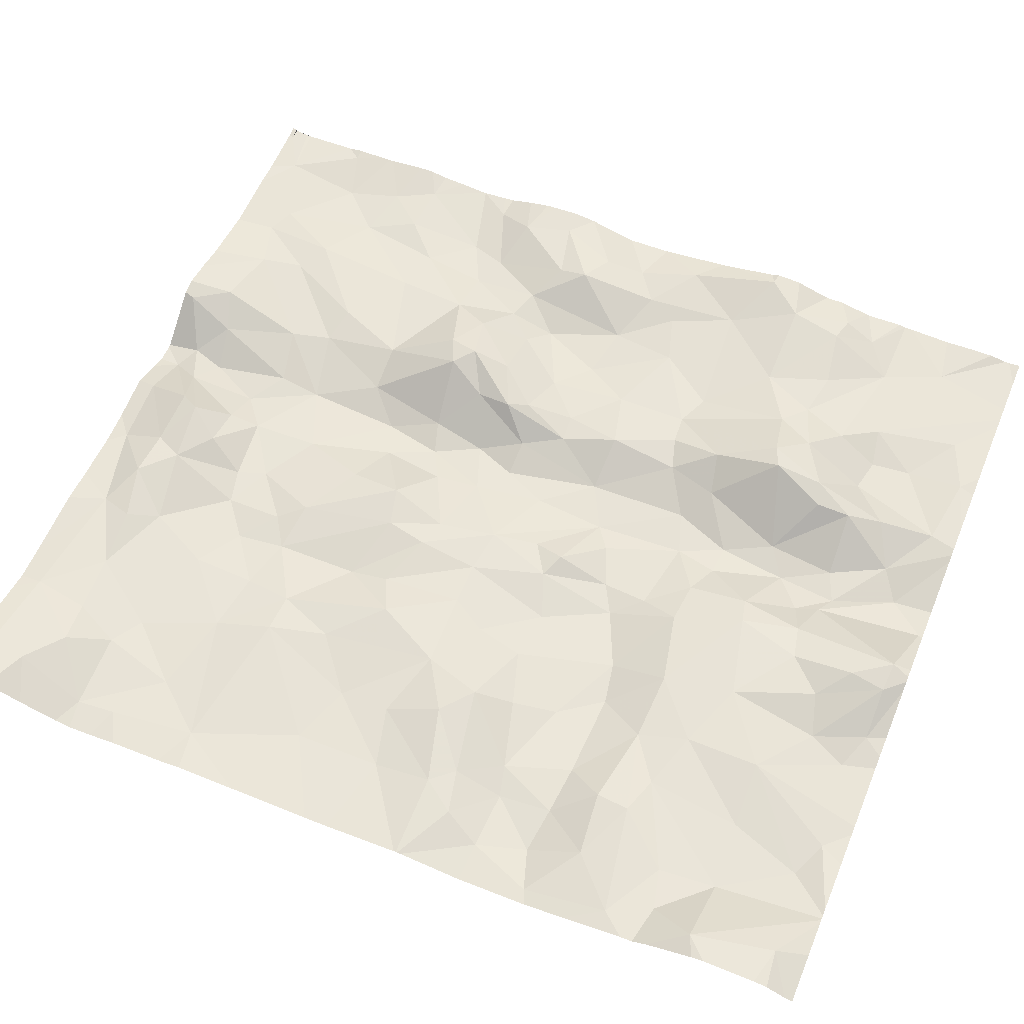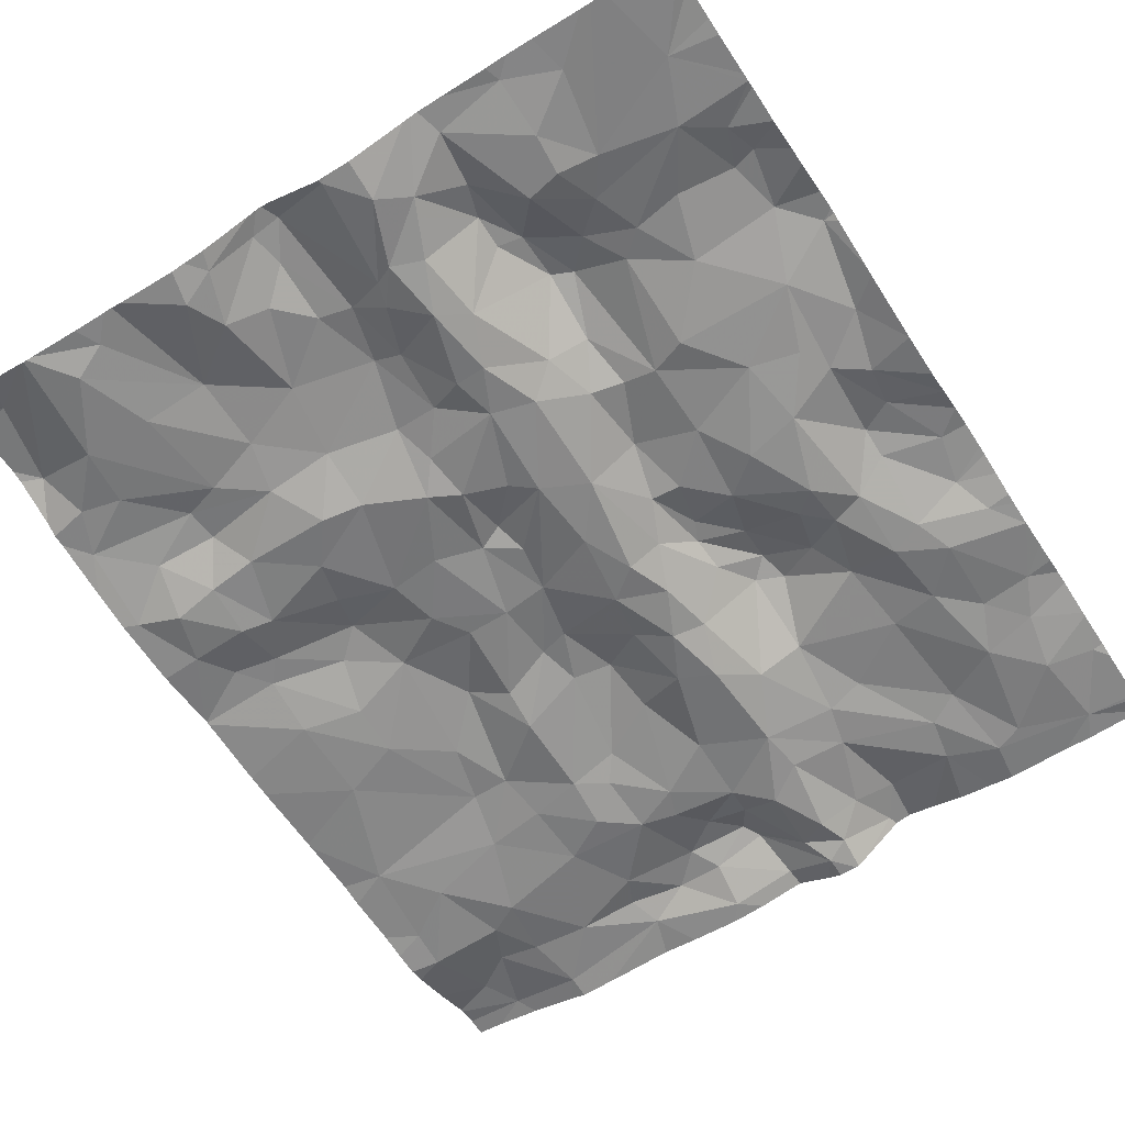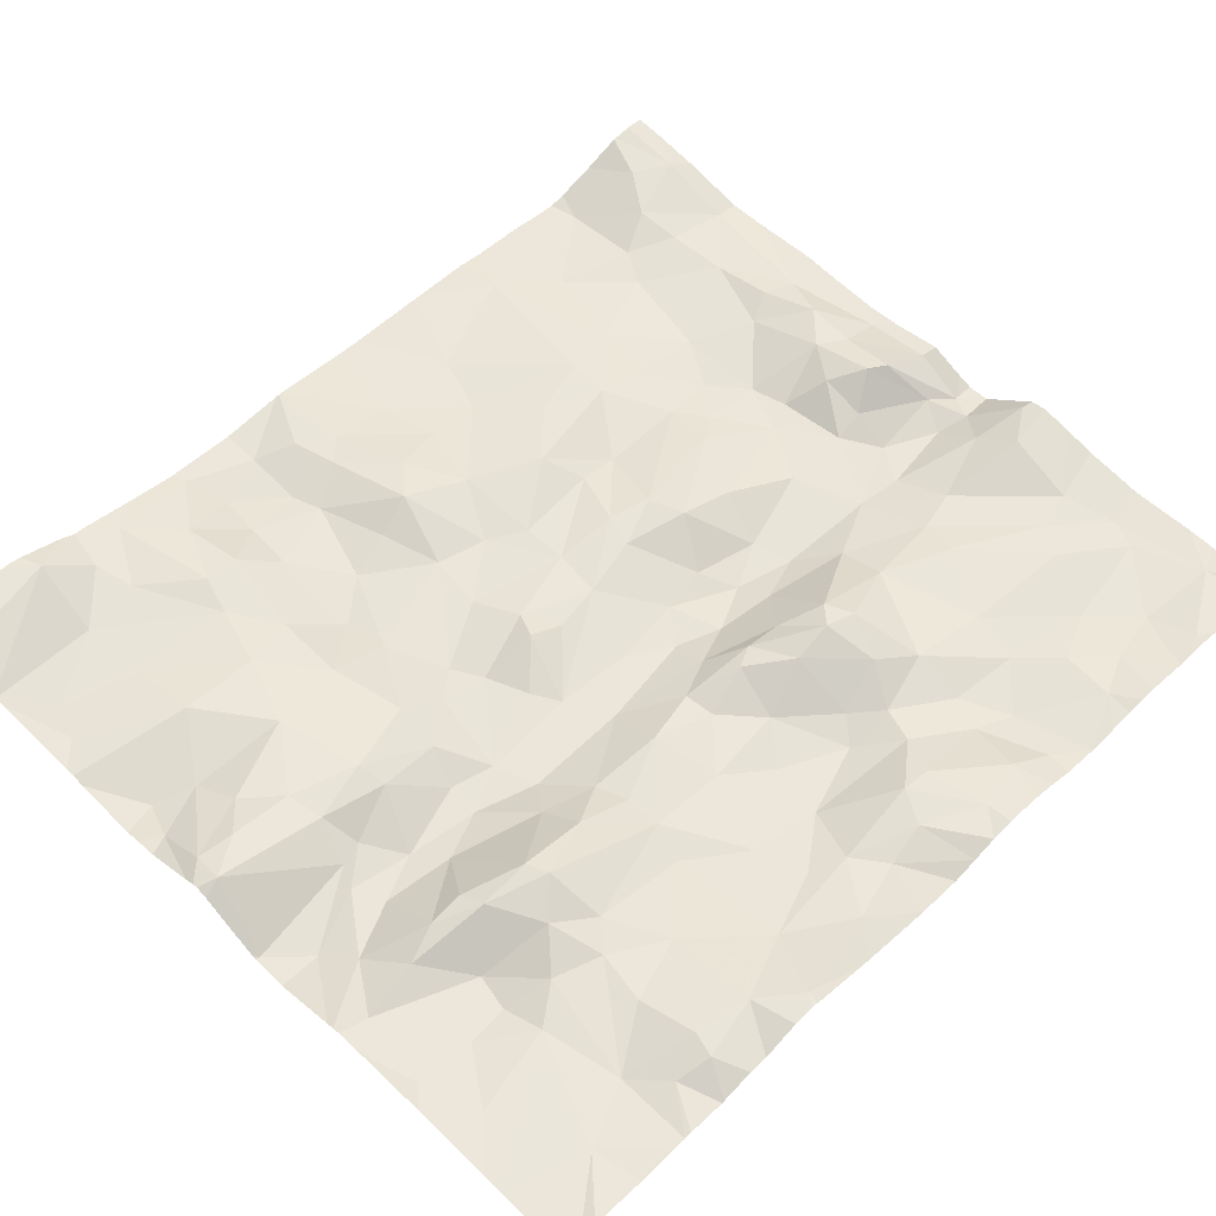
<metadata>
{"format":"obj","ext":"obj","renderer":"f3d","projection":"perspective","resolution":1024,"background":"white","views":[{"elev":59.6,"azim":-67.5,"up":"+Z"},{"elev":-61.9,"azim":33.1,"up":"+Z"},{"elev":54.8,"azim":44.8,"up":"+Z"}]}
</metadata>
<code>
v -44.11 21.18 -1.415
v -44.08 21.58 -1.438
v -44.47 21.24 -1.401
v -42.9 17.78 -1.448
v -42.86 17.64 -1.441
v -42.74 17.58 -1.488
v -42.51 20.2 -1.52
v -42.61 19.94 -1.524
v -42.4 19.93 -1.449
v -43.99 22.14 -1.358
v -43.66 22.23 -1.324
v -43.92 22.34 -1.387
v -43.43 20.23 -1.353
v -43.37 20.49 -1.36
v -43.77 20.59 -1.441
v -42.34 22.21 -1.412
v -42.19 21.78 -1.431
v -42.11 22.3 -1.309
v -44.15 20.88 -1.372
v -43.78 21.11 -1.44
v -44.46 17.09 -1.354
v -44.13 17.64 -1.294
v -44.68 17.19 -1.383
v -42.82 20.09 -1.496
v -42.86 20.37 -1.475
v -43.25 20.18 -1.375
v -42.32 18.59 -1.39
v -42.63 18.38 -1.517
v -42.5 18.08 -1.48
v -43.93 19.33 -1.404
v -43.86 19.63 -1.406
v -44.35 19.46 -1.277
v -44.98 21.36 -1.42
v -44.65 21.7 -1.431
v -43.03 18.1 -1.358
v -42.68 17.95 -1.518
v -42.82 18.39 -1.491
v -40.48 17.02 -1.44
v -40.78 17.43 -1.434
v -41.63 17.05 -1.382
v -45 19.86 -1.393
v -44.63 19.95 -1.373
v -44.63 20.27 -1.395
v -44.53 17.63 -1.354
v -41.16 18.15 -1.361
v -40.81 18.2 -1.316
v -41.28 18.53 -1.38
v -41.46 18.2 -1.344
v -44.56 18.71 -1.397
v -44.01 18.7 -1.46
v -44.21 18.95 -1.43
v -42.22 20.32 -1.323
v -43.59 21.23 -1.431
v -43.28 21.47 -1.482
v -43.57 21.59 -1.469
v -41.44 20.4 -1.414
v -41.54 20.77 -1.374
v -41.67 20.53 -1.302
v -41.93 20.65 -1.231
v -42.2 17.67 -1.279
v -42.12 17.46 -1.34
v -42.06 17.92 -1.224
v -45 17.96 -1.328
v -45.25 17.9 -1.314
v -44.96 17.61 -1.361
v -40.55 22.02 -1.446
v -40.83 21.94 -1.492
v -40.48 21.79 -1.437
v -42.39 17.32 -1.455
v -42.55 17.66 -1.477
v -43.75 18.74 -1.45
v -42.46 20.54 -1.48
v -43.31 17.67 -1.303
v -43.19 18.06 -1.308
v -43.7 17.95 -1.299
v -44.99 19.5 -1.332
v -45.13 19.3 -1.342
v -42.17 19.98 -1.318
v -42.23 20.11 -1.309
v -42.29 19.68 -1.404
v -43.1 17.71 -1.332
v -43.31 17.29 -1.248
v -43.16 17.06 -1.23
v -40.67 18.16 -1.327
v -40.72 17.96 -1.386
v -42.77 16.97 -1.476
v -43.64 17.07 -1.393
v -43.76 17.39 -1.394
v -43.86 17.15 -1.436
v -42.51 19.35 -1.489
v -45.3 21.57 -1.409
v -45.25 21.04 -1.399
v -41.62 18.33 -1.316
v -41.76 18.1 -1.267
v -42.07 17.11 -1.385
v -41.62 17.41 -1.444
v -41.86 17.69 -1.436
v -44.71 22.09 -1.371
v -44.35 22.12 -1.393
v -44.65 22.45 -1.385
v -43.9 21.95 -1.405
v -42.36 21.05 -1.461
v -42.57 20.85 -1.544
v -42.09 20.58 -1.232
v -43.39 18.9 -1.476
v -43.24 18.72 -1.43
v -43.2 19 -1.474
v -43.35 21.64 -1.469
v -41.97 20.46 -1.205
v -41.96 20.23 -1.27
v -41.2 22.27 -1.461
v -41.1 21.68 -1.461
v -42.11 19.69 -1.409
v -43.8 21.41 -1.472
v -43.09 22.08 -1.279
v -43.23 21.88 -1.346
v -42.97 21.88 -1.431
v -41.3 19.65 -1.463
v -41.24 20.33 -1.417
v -41.45 20.1 -1.488
v -43.35 17.07 -1.262
v -41 20.21 -1.341
v -41.03 20.67 -1.458
v -44.86 18.74 -1.404
v -44.7 19.11 -1.395
v -44.48 18.21 -1.317
v -44.19 18.41 -1.349
v -44.71 18.28 -1.287
v -42.65 20.48 -1.533
v -42.79 20.77 -1.51
v -43.14 20.54 -1.33
v -45.32 21.81 -1.422
v -42.23 18.9 -1.389
v -42.08 18.64 -1.279
v -44.85 21.82 -1.402
v -44.89 19.06 -1.418
v -44.39 20.89 -1.353
v -43.38 22.48 -1.446
v -43.46 22.03 -1.325
v -42.08 21.05 -1.38
v -43.32 18.49 -1.35
v -43.04 18.47 -1.408
v -41.24 20.75 -1.462
v -42.79 19.21 -1.498
v -42.76 19.66 -1.489
v -45.15 18.77 -1.432
v -45.25 19.08 -1.399
v -45.41 18.69 -1.391
v -43.51 17.46 -1.319
v -44.98 22.07 -1.326
v -43.47 21.07 -1.391
v -40.75 18.53 -1.309
v -42.76 18.65 -1.5
v -44.21 19.83 -1.335
v -44.53 19.63 -1.293
v -40.94 20.89 -1.486
v -44.28 19.22 -1.37
v -42.58 17.2 -1.512
v -40.55 18.76 -1.294
v -40.48 18.59 -1.308
v -41.19 21.15 -1.444
v -40.96 21.38 -1.431
v -43.36 22.21 -1.35
v -41.3 17.18 -1.418
v -41.01 20.03 -1.301
v -41.44 21.87 -1.392
v -40.76 21.6 -1.452
v -40.65 21.35 -1.435
v -42.95 21.69 -1.483
v -42.54 21.44 -1.52
v -41.36 19.24 -1.434
v -41.07 19.33 -1.416
v -41.87 19.91 -1.427
v -41.82 19.43 -1.422
v -41.63 19.72 -1.477
v -44.7 18.48 -1.288
v -45.37 18.17 -1.318
v -45 20.4 -1.403
v -43.77 18.39 -1.337
v -45.26 17.14 -1.189
v -42.06 18.22 -1.178
v -41.94 18.28 -1.181
v -42.94 21.27 -1.481
v -41.83 18.98 -1.403
v -40.67 19.3 -1.356
v -40.48 19.58 -1.442
v -40.77 19.67 -1.386
v -40.71 20.59 -1.373
v -43.46 19.85 -1.397
v -43.17 19.82 -1.405
v -44 20.24 -1.313
v -45.37 17.64 -1.171
v -42.53 22.37 -1.509
v -42.58 22.17 -1.539
v -42.94 19.1 -1.469
v -42.5 18.73 -1.486
v -44.3 20.54 -1.36
v -42.03 18.96 -1.363
v -43.18 19.34 -1.367
v -40.64 20.29 -1.355
v -42.68 22.45 -1.535
v -42.76 22.28 -1.47
v -44.87 19.36 -1.335
v -43.72 19.85 -1.389
v -43.76 20.35 -1.386
v -43.1 20.87 -1.396
v -43.33 19.4 -1.39
v -43.61 19.3 -1.433
v -45.23 22.24 -1.274
v -45.11 22.47 -1.273
v -43.12 19.53 -1.413
v -42.2 19.33 -1.342
v -42.74 21.86 -1.538
v -45.08 18.45 -1.328
v -42.21 17.88 -1.26
v -40.92 18.94 -1.392
v -41.56 17.92 -1.362
v -40.94 17.79 -1.431
v -41.4 17.7 -1.405
v -40.97 19.53 -1.387
v -41.59 20.23 -1.435
v -41.49 21.22 -1.406
v -41.69 22.24 -1.408
v -41.64 21.98 -1.409
v -41.38 22.34 -1.458
v -40.48 18.26 -1.374
v -42.13 21.52 -1.427
v -43.03 22.19 -1.291
v -42.51 21.71 -1.512
v -41.61 18.9 -1.437
v -40.79 22.43 -1.453
v -40.48 22.55 -1.447
v -40.48 22.47 -1.461
v -40.63 20.81 -1.438
v -40.81 19.92 -1.333
v -41.65 17.65 -1.449
v -40.48 18.05 -1.422
v -44.12 18.1 -1.308
v -41.9 21.48 -1.385
v -42.98 22.47 -1.395
v -40.48 17.79 -1.421
v -40.48 22.11 -1.451
v -40.48 21.01 -1.456
v -42.25 22.52 -1.31
v -40.48 22.56 -1.435
v -40.56 22.55 -1.444
v -40.48 19.58 -1.442
v -40.48 19.58 -1.442
v -40.48 19.59 -1.442
v -40.48 22.02 -1.436
v -40.48 22.08 -1.446
v -40.48 18.71 -1.299
v -40.48 18.75 -1.3
v -40.48 18.79 -1.316
v -40.48 20.16 -1.37
v -40.48 20.01 -1.411
v -40.48 17.37 -1.426
v -40.48 17.48 -1.433
v -40.48 21.85 -1.437
v -40.48 20.65 -1.394
v -40.48 21.19 -1.439
v -40.48 21.33 -1.428
v -40.48 17.05 -1.44
v -40.48 17.15 -1.422
v -40.48 18.37 -1.374
v -40.48 21.76 -1.434
v -40.48 21.53 -1.409
v -40.48 21.44 -1.409
v -40.48 18.07 -1.417
v -40.48 22.44 -1.462
v -40.48 22.44 -1.461
v -40.48 17.83 -1.413
v -40.48 17.73 -1.422
v -40.48 19.15 -1.388
v -40.48 19.1 -1.378
v -40.48 19.86 -1.448
v -40.48 20.86 -1.44
v -40.48 20.52 -1.365
v -40.48 20.46 -1.36
v -40.48 20.8 -1.435
v -40.48 20.29 -1.351
v -40.48 19.58 -1.441
v -40.48 22.56 -1.44
v -40.48 22.56 -1.447
v -40.48 22.55 -1.447
v -40.48 22.56 -1.447
v -40.48 22.56 -1.441
v -43.26 22.58 -1.442
v -40.48 22.58 -1.432
v -44 22.58 -1.399
v -45.33 22.58 -1.251
v -40.54 22.58 -1.441
v -42.97 22.58 -1.405
v -41.96 22.58 -1.325
v -40.56 22.58 -1.442
v -40.63 22.58 -1.445
v -42.77 22.58 -1.5
v -42.68 22.58 -1.536
v -45.04 22.58 -1.304
v -42.14 22.58 -1.284
v -44.75 22.58 -1.375
v -43.78 22.58 -1.426
v -43.47 22.58 -1.451
v -44.43 22.58 -1.405
v -42.23 22.58 -1.3
v -41.41 22.58 -1.438
v -41.03 22.58 -1.44
v -44.65 22.58 -1.401
v -40.86 22.58 -1.45
v -40.55 22.58 -1.442
v -42.56 22.58 -1.539
v -42.55 22.58 -1.537
v -40.48 22.58 -1.433
v -40.48 22.58 -1.432
v -40.49 22.58 -1.433
v -42.48 22.58 -1.488
v -41.77 22.58 -1.377
v -41.56 22.58 -1.413
v -45.5 19.47 -1.36
v -45.5 22.48 -1.225
v -45.5 22.11 -1.328
v -45.5 21.63 -1.421
v -45.5 17.19 -1.163
v -45.5 17.87 -1.256
v -45.5 18.03 -1.299
v -45.5 17 -1.233
v -45.5 18.4 -1.357
v -45.5 20.59 -1.381
v -45.5 19.08 -1.402
v -45.5 22.58 -1.23
v -45.5 17.51 -1.159
v -45.5 20.12 -1.387
v -45.5 17.58 -1.17
v -45.5 19.97 -1.385
v -45.5 21.88 -1.407
v -45.5 21.78 -1.428
v -45.5 21.47 -1.403
v -45.5 21.14 -1.396
v -45.5 21 -1.378
v -45.5 17.11 -1.176
v -45.5 22.36 -1.238
v -45.5 18.65 -1.392
v -45.5 18.81 -1.395
v -45.5 19.51 -1.359
v -45.5 22.34 -1.239
v -45.5 19.49 -1.356
v -45.5 19.5 -1.356
v -45.5 18.1 -1.311
v -45.5 20.63 -1.381
v -45.5 22.47 -1.225
v -45.5 17.95 -1.295
v -44.96 16.95 -1.289
v -42.81 16.95 -1.463
v -44.86 16.95 -1.308
v -43.14 16.95 -1.277
v -42.73 16.95 -1.477
v -43.24 16.95 -1.26
v -42.21 16.95 -1.404
v -44.26 16.95 -1.354
v -44.53 16.95 -1.345
v -45.44 16.95 -1.25
v -45.19 16.95 -1.251
v -40.88 16.95 -1.432
v -44.32 16.95 -1.358
v -40.64 16.95 -1.437
v -41.95 16.95 -1.381
v -42.57 16.95 -1.489
v -43.81 16.95 -1.418
v -44.92 16.95 -1.303
v -45.5 16.95 -1.249
v -40.97 16.95 -1.428
v -44.9 16.95 -1.308
v -43.2 16.95 -1.254
v -44.19 16.95 -1.374
v -44.94 16.95 -1.297
v -41.52 16.95 -1.383
v -41.04 16.95 -1.427
v -41.36 16.95 -1.397
v -40.48 16.95 -1.432
v -43.73 16.95 -1.403
v -42.11 16.95 -1.382
v -42.77 16.95 -1.477
v -43.29 16.95 -1.285
v -43.6 16.95 -1.391
v -42.16 16.95 -1.39
v -41.66 16.95 -1.39
g obj_0
f 158 367 358
f 86 158 5
f 69 6 158
f 6 5 158
f 367 158 86
f 385 69 158
f 385 158 358
f 86 382 356
f 86 83 355
f 86 5 83
f 367 86 356
f 382 86 353
f 355 353 86
f 5 81 83
f 4 5 6
f 81 5 4
f 95 69 385
f 69 95 61
f 6 69 70
f 60 69 61
f 60 70 69
f 70 36 6
f 36 4 6
f 121 357 83
f 83 82 121
f 81 82 83
f 355 83 373
f 357 373 83
f 81 4 35
f 81 73 82
f 74 81 35
f 81 74 73
f 36 35 4
f 96 95 40
f 95 96 97
f 97 61 95
f 366 40 95
f 366 95 381
f 385 381 95
f 62 61 97
f 60 61 62
f 29 36 70
f 29 70 60
f 62 215 60
f 29 60 215
f 36 29 28
f 35 36 37
f 28 37 36
f 121 87 383
f 87 121 88
f 82 149 121
f 88 121 149
f 383 357 121
f 82 73 149
f 74 35 142
f 35 37 142
f 149 73 75
f 73 74 75
f 141 74 142
f 179 75 74
f 141 179 74
f 40 164 96
f 219 96 164
f 96 219 236
f 236 97 96
f 164 40 376
f 376 40 386
f 386 40 366
f 217 97 236
f 97 94 62
f 97 217 94
f 94 182 62
f 181 215 62
f 181 62 182
f 27 28 29
f 181 29 215
f 29 181 27
f 153 37 28
f 196 28 27
f 153 28 196
f 153 142 37
f 87 384 383
f 87 380 384
f 89 368 87
f 87 88 89
f 368 380 87
f 22 89 88
f 88 149 75
f 75 22 88
f 106 141 142
f 153 106 142
f 22 75 238
f 179 238 75
f 106 105 141
f 141 71 179
f 105 71 141
f 127 238 179
f 127 179 50
f 50 179 71
f 376 378 164
f 377 164 378
f 371 219 164
f 371 164 377
f 39 219 371
f 218 219 39
f 217 236 219
f 217 219 218
f 217 218 48
f 217 48 94
f 182 94 93
f 93 94 48
f 93 184 182
f 134 181 182
f 184 134 182
f 181 134 27
f 196 27 133
f 133 27 134
f 196 144 153
f 153 107 106
f 144 195 153
f 153 195 107
f 133 90 196
f 144 196 90
f 368 89 374
f 374 89 22
f 21 22 23
f 44 23 22
f 238 44 22
f 374 22 359
f 359 22 21
f 105 106 107
f 238 126 44
f 127 126 238
f 107 207 105
f 71 105 30
f 105 207 208
f 105 208 30
f 51 50 71
f 71 30 51
f 126 127 128
f 127 50 49
f 127 176 128
f 127 49 176
f 49 50 51
f 38 263 39
f 264 39 263
f 241 218 39
f 257 39 264
f 241 39 273
f 39 257 258
f 273 39 258
f 365 38 39
f 365 39 363
f 371 363 39
f 85 218 241
f 48 218 45
f 85 46 218
f 218 46 45
f 45 47 48
f 48 47 93
f 230 184 93
f 230 93 47
f 184 230 171
f 198 134 184
f 184 171 174
f 184 212 198
f 174 212 184
f 198 133 134
f 212 90 133
f 133 198 212
f 144 90 145
f 144 199 195
f 144 145 190
f 199 144 211
f 144 190 211
f 107 195 199
f 107 199 207
f 90 212 80
f 8 145 90
f 90 80 9
f 90 9 8
f 21 23 372
f 364 21 360
f 360 21 354
f 359 21 364
f 372 354 21
f 65 369 23
f 44 65 23
f 369 372 23
f 44 126 65
f 65 126 63
f 128 63 126
f 199 211 207
f 207 189 208
f 190 207 211
f 190 189 207
f 30 157 51
f 31 30 208
f 157 30 32
f 30 31 32
f 189 31 208
f 51 125 49
f 157 125 51
f 177 63 128
f 128 214 177
f 176 214 128
f 176 49 124
f 124 49 125
f 176 124 214
f 379 38 365
f 241 272 85
f 84 46 85
f 237 85 272
f 84 85 237
f 45 46 47
f 46 84 152
f 152 47 46
f 216 230 47
f 47 152 216
f 230 216 171
f 172 171 216
f 174 171 175
f 118 171 172
f 171 118 175
f 174 113 212
f 173 174 175
f 113 174 173
f 212 113 80
f 8 24 145
f 145 24 190
f 26 190 24
f 26 13 190
f 13 189 190
f 79 9 80
f 80 113 78
f 78 79 80
f 7 8 9
f 7 24 8
f 79 52 9
f 9 52 7
f 64 192 65
f 63 64 65
f 369 65 192
f 64 63 177
f 204 31 189
f 189 13 205
f 189 205 204
f 125 157 32
f 154 32 31
f 154 31 204
f 125 32 203
f 154 155 32
f 155 203 32
f 124 125 136
f 136 125 203
f 214 148 177
f 351 64 177
f 351 177 325
f 325 177 348
f 348 177 327
f 327 177 148
f 148 214 146
f 124 146 214
f 146 124 136
f 237 269 84
f 84 226 152
f 226 84 269
f 226 265 152
f 216 152 159
f 160 152 265
f 159 152 160
f 185 216 159
f 220 172 216
f 216 185 220
f 220 118 172
f 175 118 120
f 175 120 173
f 220 165 118
f 118 119 120
f 118 165 119
f 113 173 78
f 120 221 173
f 173 110 78
f 173 221 110
f 24 7 129
f 25 26 24
f 25 24 129
f 26 25 131
f 26 14 13
f 131 14 26
f 13 14 15
f 13 15 205
f 79 109 52
f 110 79 78
f 109 79 110
f 72 7 52
f 129 7 72
f 52 109 104
f 104 72 52
f 64 351 192
f 323 180 192
f 323 192 331
f 331 192 333
f 351 324 192
f 333 192 324
f 375 192 180
f 369 192 375
f 191 204 205
f 154 204 191
f 205 15 191
f 154 42 155
f 191 197 154
f 42 154 43
f 43 154 197
f 136 203 77
f 203 76 77
f 76 203 155
f 76 155 42
f 146 136 147
f 136 77 147
f 147 329 148
f 146 147 148
f 327 148 342
f 342 148 343
f 329 343 148
f 274 185 159
f 160 252 159
f 274 159 275
f 159 252 253
f 275 159 254
f 159 253 254
f 187 220 185
f 282 185 274
f 185 186 187
f 282 186 185
f 235 220 187
f 165 220 235
f 56 120 119
f 120 56 221
f 119 165 122
f 165 235 200
f 165 200 122
f 119 143 56
f 119 122 123
f 143 119 123
f 58 221 56
f 221 58 110
f 109 110 58
f 103 129 72
f 129 130 25
f 103 130 129
f 25 130 131
f 151 14 131
f 206 131 130
f 151 131 206
f 14 20 15
f 14 151 20
f 20 19 15
f 19 191 15
f 59 104 109
f 59 109 58
f 102 72 104
f 72 102 103
f 140 104 59
f 104 140 102
f 180 362 352
f 180 340 326
f 340 180 323
f 362 180 326
f 375 180 352
f 191 19 197
f 41 42 43
f 41 76 42
f 137 197 19
f 43 197 137
f 43 178 41
f 43 137 178
f 77 346 147
f 76 347 77
f 347 346 77
f 41 344 76
f 344 347 76
f 329 147 319
f 346 319 147
f 276 187 186
f 256 235 187
f 256 187 276
f 247 186 282
f 276 186 249
f 186 247 248
f 186 248 249
f 235 256 255
f 200 235 255
f 57 56 143
f 56 57 58
f 122 200 188
f 122 188 123
f 255 281 200
f 279 188 200
f 279 200 281
f 156 143 123
f 143 161 57
f 161 143 156
f 234 123 188
f 156 123 234
f 59 58 57
f 183 130 103
f 103 102 170
f 170 183 103
f 206 130 183
f 20 151 53
f 54 151 206
f 53 151 54
f 206 183 54
f 19 20 1
f 114 20 53
f 20 114 1
f 1 3 19
f 137 19 3
f 57 140 59
f 227 102 140
f 170 102 227
f 57 222 140
f 227 140 239
f 239 140 222
f 362 326 361
f 326 370 361
f 41 178 332
f 344 41 334
f 332 334 41
f 137 3 92
f 92 178 137
f 178 328 332
f 178 92 349
f 349 328 178
f 57 161 222
f 278 188 279
f 188 260 234
f 260 188 278
f 243 156 234
f 156 162 161
f 168 156 243
f 162 156 168
f 161 112 222
f 161 162 112
f 260 280 234
f 243 234 277
f 277 234 280
f 170 169 183
f 183 169 54
f 17 170 227
f 170 213 169
f 17 229 170
f 229 213 170
f 114 53 55
f 53 54 55
f 108 54 169
f 108 55 54
f 2 1 114
f 1 2 3
f 2 114 55
f 34 3 2
f 33 92 3
f 33 3 34
f 224 227 239
f 227 224 17
f 222 112 166
f 166 239 222
f 239 166 224
f 91 92 33
f 92 91 337
f 92 338 339
f 349 92 339
f 337 338 92
f 243 261 168
f 162 167 112
f 167 162 168
f 168 261 262
f 267 167 168
f 268 168 262
f 267 168 268
f 111 166 112
f 167 67 112
f 67 111 112
f 117 169 213
f 169 116 108
f 117 116 169
f 17 224 223
f 16 229 17
f 223 18 17
f 16 17 18
f 194 213 229
f 213 202 117
f 213 194 202
f 16 194 229
f 2 55 101
f 139 55 108
f 55 139 101
f 108 116 139
f 34 2 99
f 99 2 101
f 34 135 33
f 99 98 34
f 98 135 34
f 132 91 33
f 132 33 135
f 225 224 166
f 223 224 225
f 166 111 225
f 91 132 336
f 336 322 91
f 337 91 322
f 68 67 167
f 266 167 267
f 68 167 266
f 111 231 225
f 111 67 231
f 66 67 68
f 67 66 231
f 202 115 117
f 115 116 117
f 139 116 115
f 318 223 225
f 223 294 18
f 317 223 318
f 294 223 317
f 244 16 18
f 193 194 16
f 16 244 193
f 294 300 18
f 305 244 18
f 305 18 300
f 193 202 194
f 115 202 228
f 201 202 193
f 228 202 201
f 99 101 10
f 101 139 11
f 11 10 101
f 115 163 139
f 11 139 163
f 98 99 100
f 10 12 99
f 100 99 12
f 150 135 98
f 150 132 135
f 150 98 100
f 132 335 336
f 150 209 132
f 335 132 209
f 231 307 225
f 318 225 306
f 307 306 225
f 68 259 66
f 307 231 309
f 66 242 231
f 296 309 231
f 242 270 231
f 231 246 296
f 231 270 233
f 246 231 232
f 232 231 233
f 66 259 250
f 242 66 251
f 66 250 251
f 115 228 163
f 193 244 316
f 244 305 316
f 311 201 193
f 316 312 193
f 311 193 312
f 228 240 163
f 240 228 201
f 298 201 311
f 293 240 201
f 201 298 297
f 293 201 297
f 10 11 12
f 11 163 138
f 11 138 12
f 138 163 240
f 12 304 100
f 210 150 100
f 304 308 100
f 299 210 100
f 301 100 308
f 299 100 301
f 304 12 290
f 12 138 303
f 290 12 302
f 303 302 12
f 209 150 210
f 209 345 321
f 335 209 321
f 345 209 210
f 296 246 295
f 270 271 233
f 295 246 310
f 232 245 246
f 246 292 310
f 245 289 246
f 246 315 292
f 289 314 246
f 315 246 313
f 313 246 314
f 271 232 233
f 288 138 240
f 288 240 293
f 303 138 288
f 291 210 299
f 210 291 320
f 345 210 341
f 341 210 350
f 320 350 210
f 291 330 320
f 283 232 284
f 284 287 283
f 284 232 285
f 271 285 232
f 284 285 286

</code>
